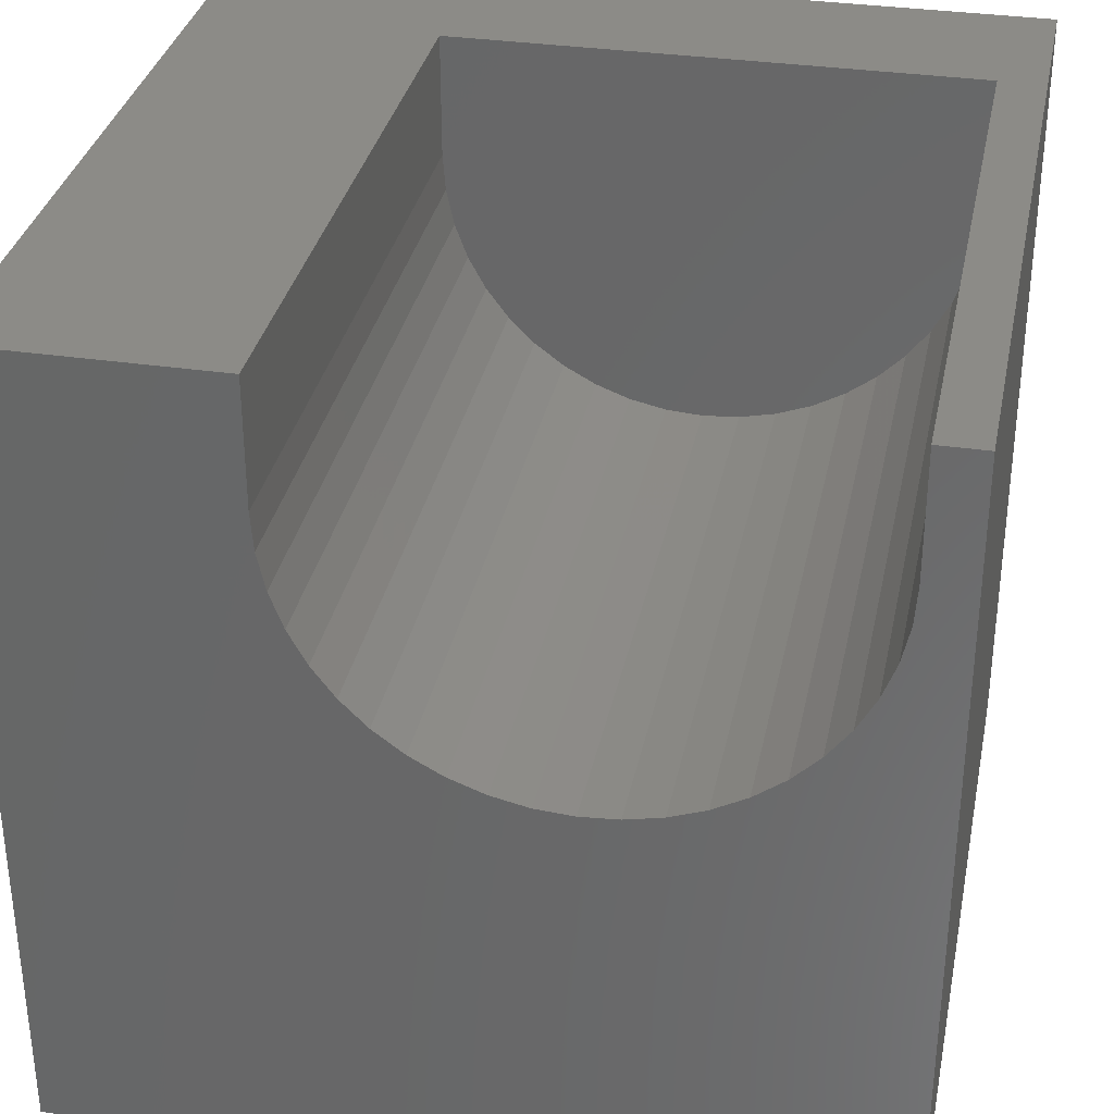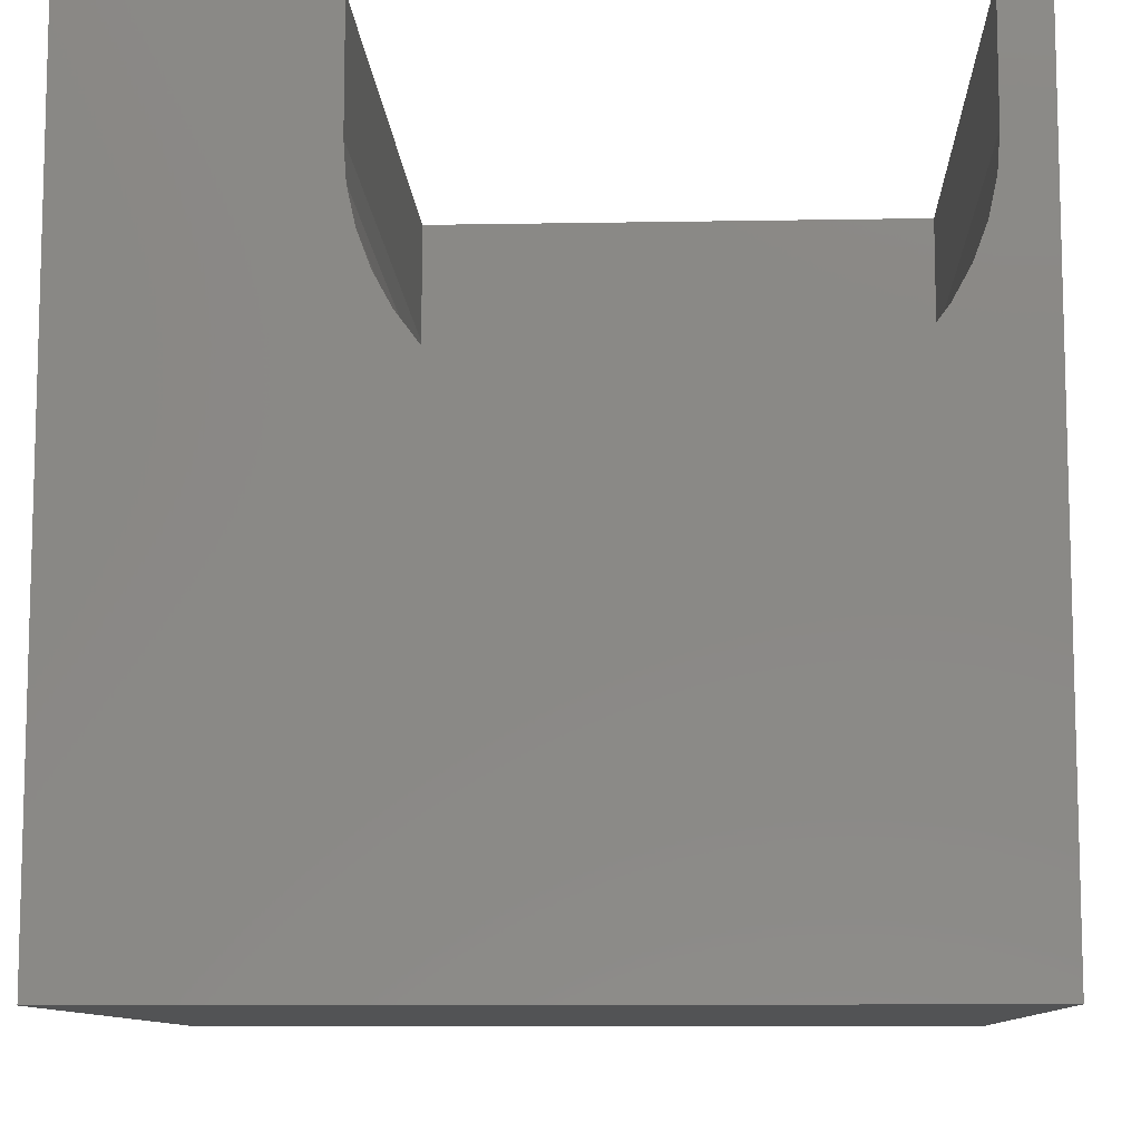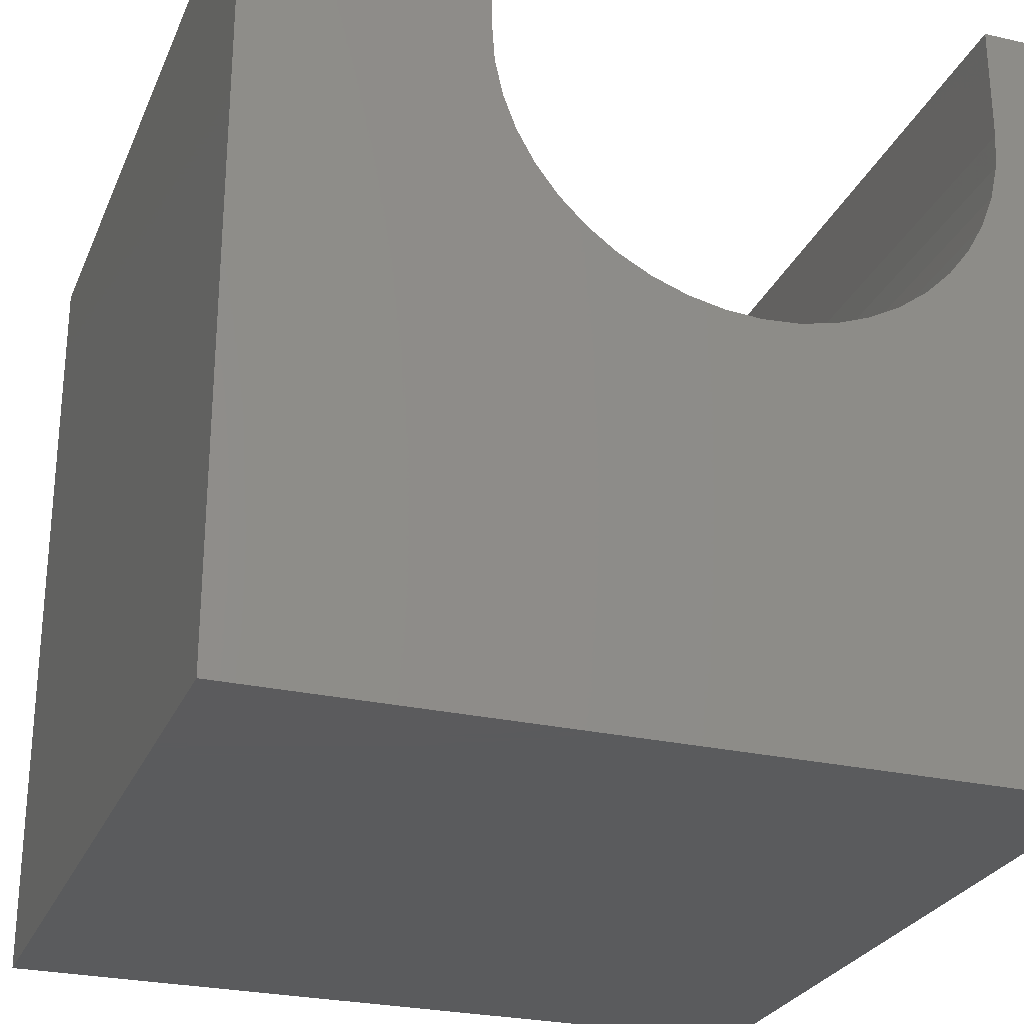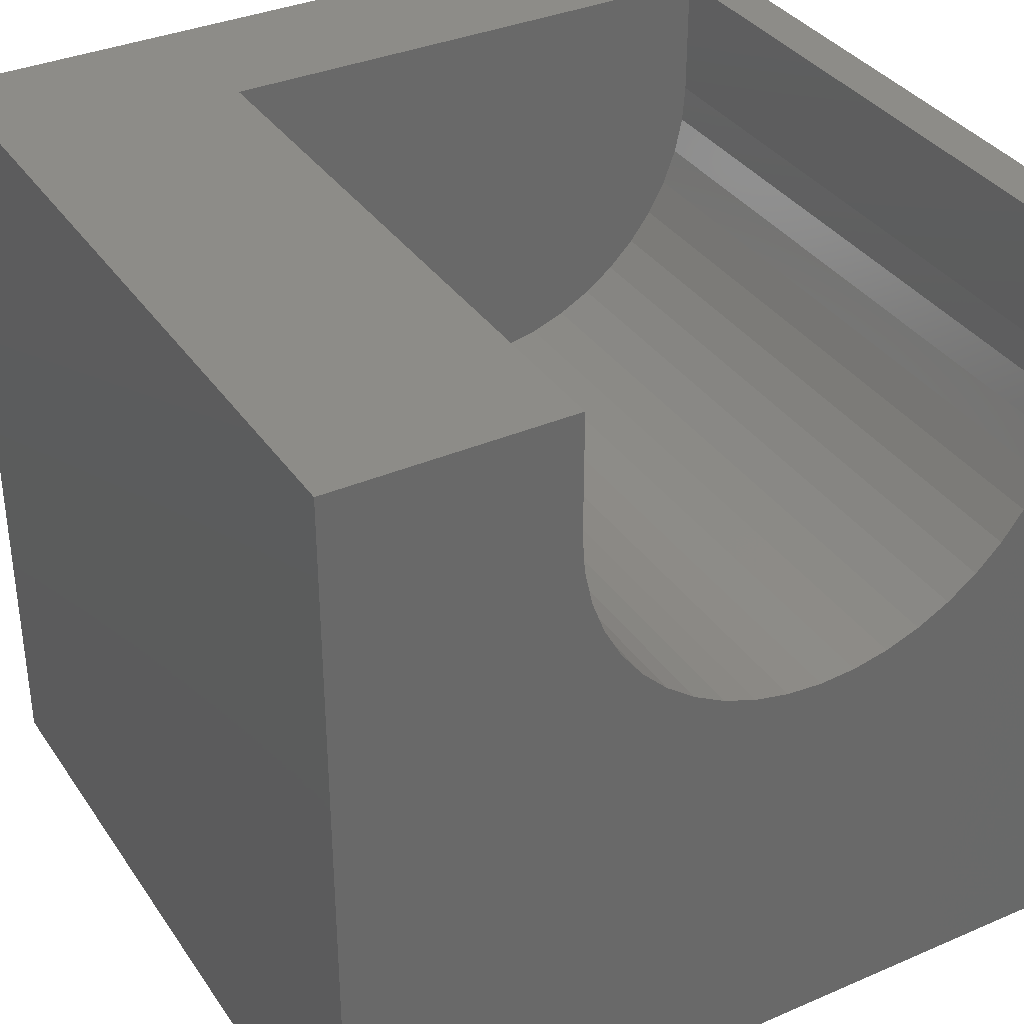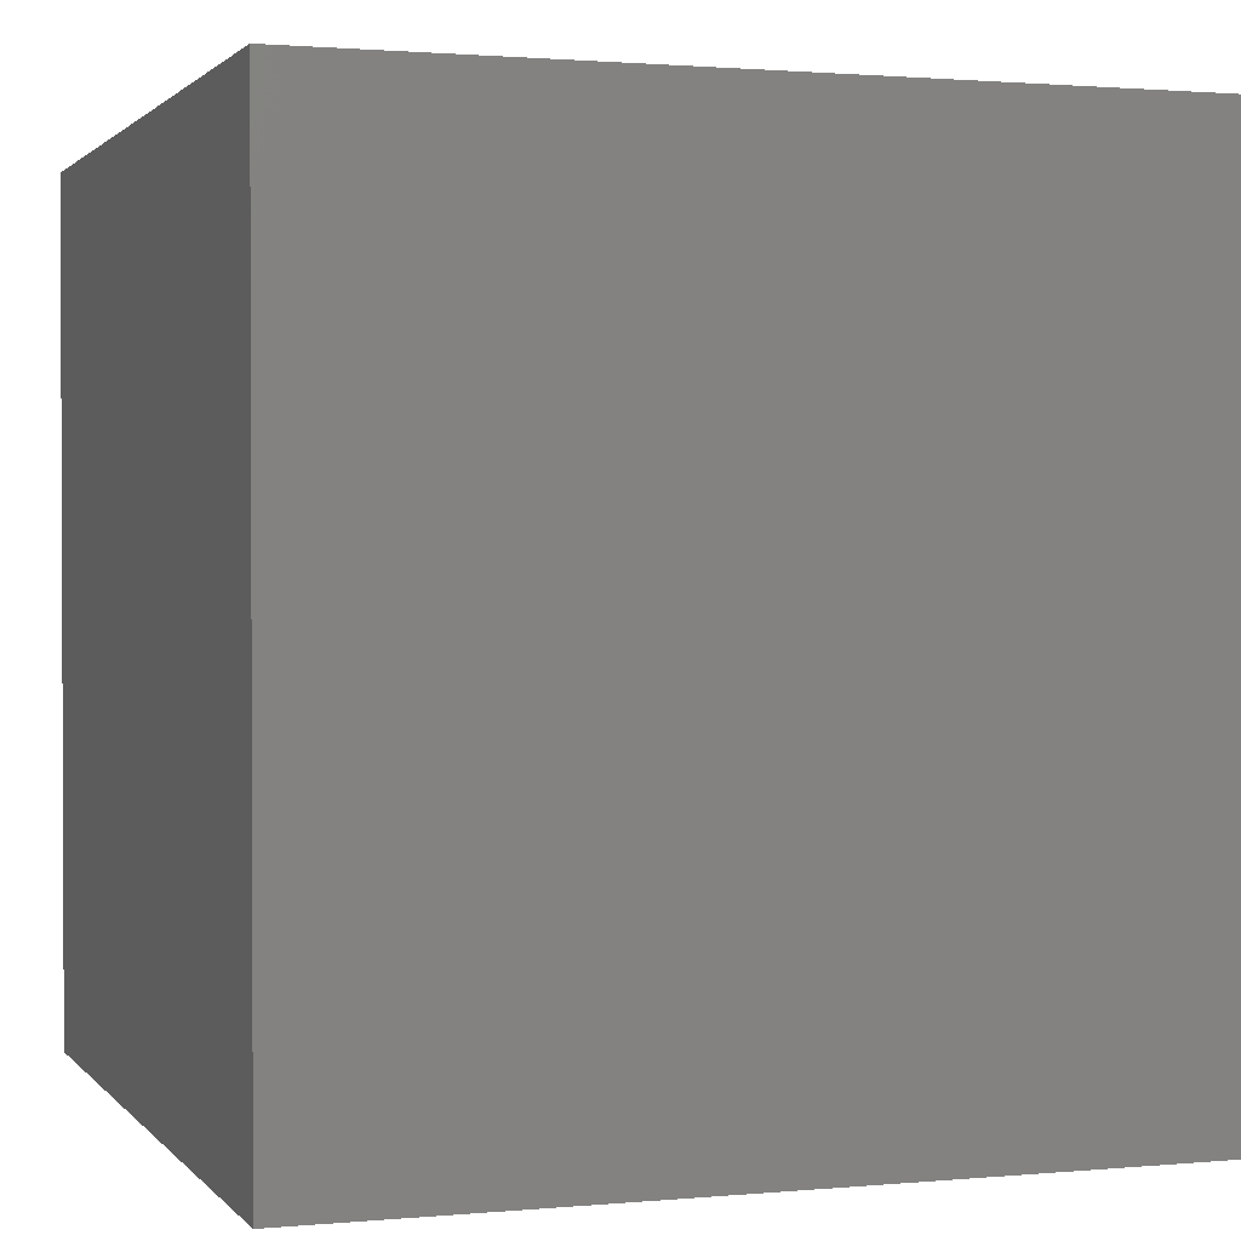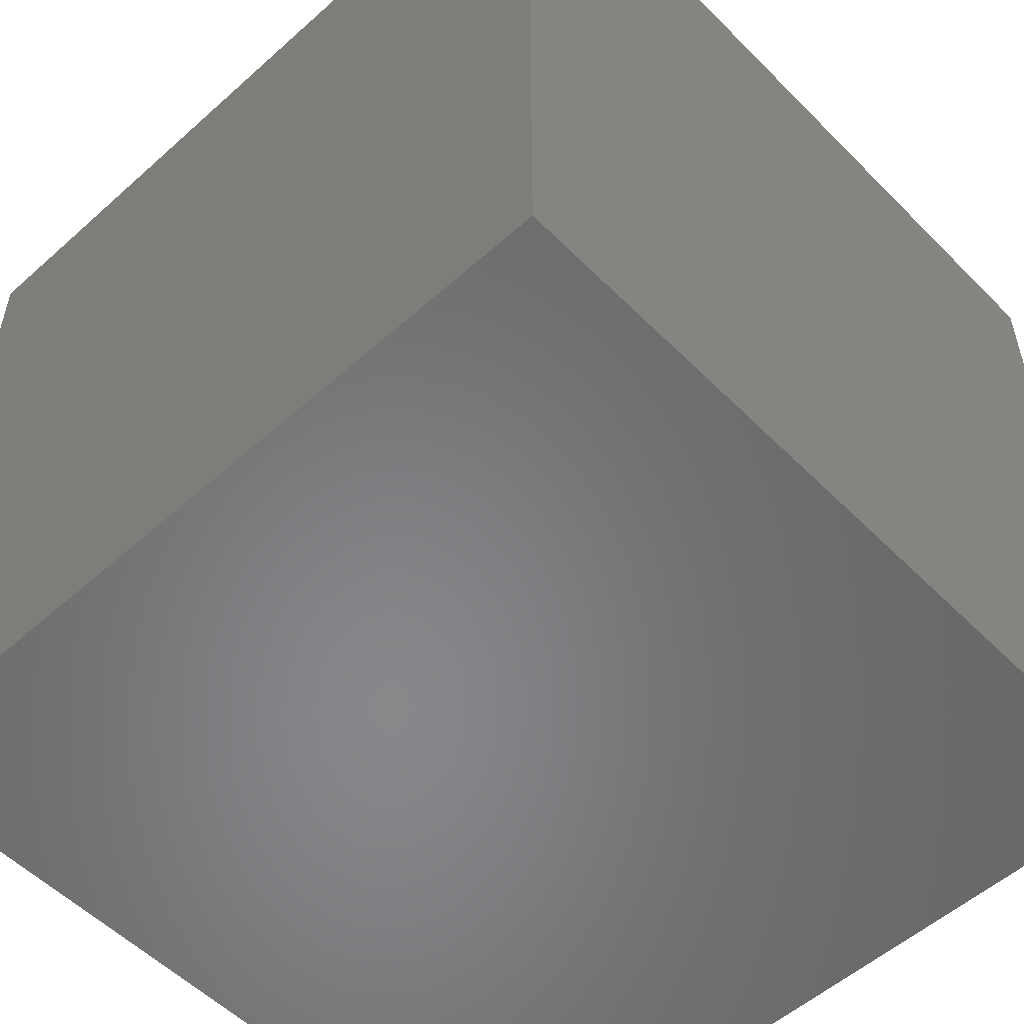
<metadata>
{"format":"stl","ext":"stl","renderer":"f3d","projection":"perspective","resolution":1024,"background":"white","views":[{"elev":33.3,"azim":11.4,"up":"+Y"},{"elev":-9.9,"azim":2.6,"up":"+Y"},{"elev":-26.7,"azim":-19.6,"up":"+Y"},{"elev":35.3,"azim":-29.7,"up":"+Y"},{"elev":1.4,"azim":-108.9,"up":"+Y"},{"elev":-54.3,"azim":43.4,"up":"+Z"}]}
</metadata>
<code>
# stl→obj: 58 verts, 112 faces
v 0 10 10
v 0 10 0
v 0 0 10
v 0 0 0
v 2.981 8.479 10
v 2.981 10 10
v 5.298 5.383 10
v 4.867 5.544 10
v 4.463 5.764 10
v 10 0 10
v 6.666 5.285 10
v 6.207 5.252 10
v 9.142 7.138 10
v 8.921 6.734 10
v 4.094 6.04 10
v 3.769 6.366 10
v 3.493 6.734 10
v 8.645 6.366 10
v 8.32 6.04 10
v 7.951 5.764 10
v 5.748 5.285 10
v 3.272 7.138 10
v 3.111 7.57 10
v 3.014 8.019 10
v 9.433 10 10
v 9.433 8.479 10
v 10 10 10
v 9.4 8.019 10
v 9.303 7.57 10
v 7.547 5.544 10
v 7.116 5.383 10
v 10 10 0
v 10 0 0
v 9.433 10 1.902
v 2.981 10 1.902
v 9.433 8.479 1.902
v 2.981 8.479 1.902
v 3.014 8.019 1.902
v 3.111 7.57 1.902
v 3.272 7.138 1.902
v 3.493 6.734 1.902
v 7.547 5.544 1.902
v 7.951 5.764 1.902
v 3.769 6.366 1.902
v 4.094 6.04 1.902
v 4.463 5.764 1.902
v 5.748 5.285 1.902
v 6.207 5.252 1.902
v 8.32 6.04 1.902
v 8.645 6.366 1.902
v 8.921 6.734 1.902
v 9.142 7.138 1.902
v 9.303 7.57 1.902
v 9.4 8.019 1.902
v 4.867 5.544 1.902
v 5.298 5.383 1.902
v 6.666 5.285 1.902
v 7.116 5.383 1.902
f 1 2 3
f 3 2 4
f 5 6 1
f 7 8 3
f 3 8 9
f 10 11 12
f 13 14 10
f 9 15 3
f 3 15 16
f 3 16 17
f 14 18 10
f 10 18 19
f 10 19 20
f 10 12 3
f 3 12 21
f 3 21 7
f 17 22 3
f 3 22 23
f 3 23 1
f 1 23 24
f 1 24 5
f 25 26 27
f 27 26 28
f 27 28 10
f 10 28 29
f 10 29 13
f 20 30 10
f 10 30 31
f 10 31 11
f 32 27 33
f 33 27 10
f 2 32 4
f 4 32 33
f 25 27 34
f 34 27 32
f 34 32 35
f 35 32 2
f 35 2 6
f 6 2 1
f 33 10 4
f 4 10 3
f 34 35 36
f 36 35 37
f 36 37 38
f 38 39 36
f 36 39 40
f 36 40 41
f 36 42 43
f 41 44 36
f 36 44 45
f 36 45 46
f 36 47 48
f 43 49 36
f 36 49 50
f 36 50 51
f 51 52 36
f 36 52 53
f 36 53 54
f 46 55 36
f 36 55 56
f 36 56 47
f 48 57 36
f 36 57 58
f 36 58 42
f 34 36 25
f 25 36 26
f 37 5 24
f 37 24 38
f 38 24 23
f 38 23 39
f 39 23 22
f 39 22 40
f 40 22 17
f 40 17 41
f 41 17 16
f 41 16 44
f 44 16 15
f 44 15 45
f 45 15 9
f 45 9 46
f 46 9 8
f 46 8 55
f 55 8 7
f 55 7 56
f 56 7 21
f 56 21 47
f 47 21 12
f 47 12 48
f 48 12 11
f 48 11 57
f 57 11 31
f 57 31 58
f 58 31 30
f 58 30 42
f 42 30 20
f 42 20 43
f 43 20 19
f 43 19 49
f 49 19 18
f 49 18 50
f 50 18 14
f 50 14 51
f 51 14 13
f 51 13 52
f 52 13 29
f 52 29 53
f 53 29 28
f 53 28 54
f 54 28 26
f 54 26 36
f 37 35 5
f 5 35 6

</code>
